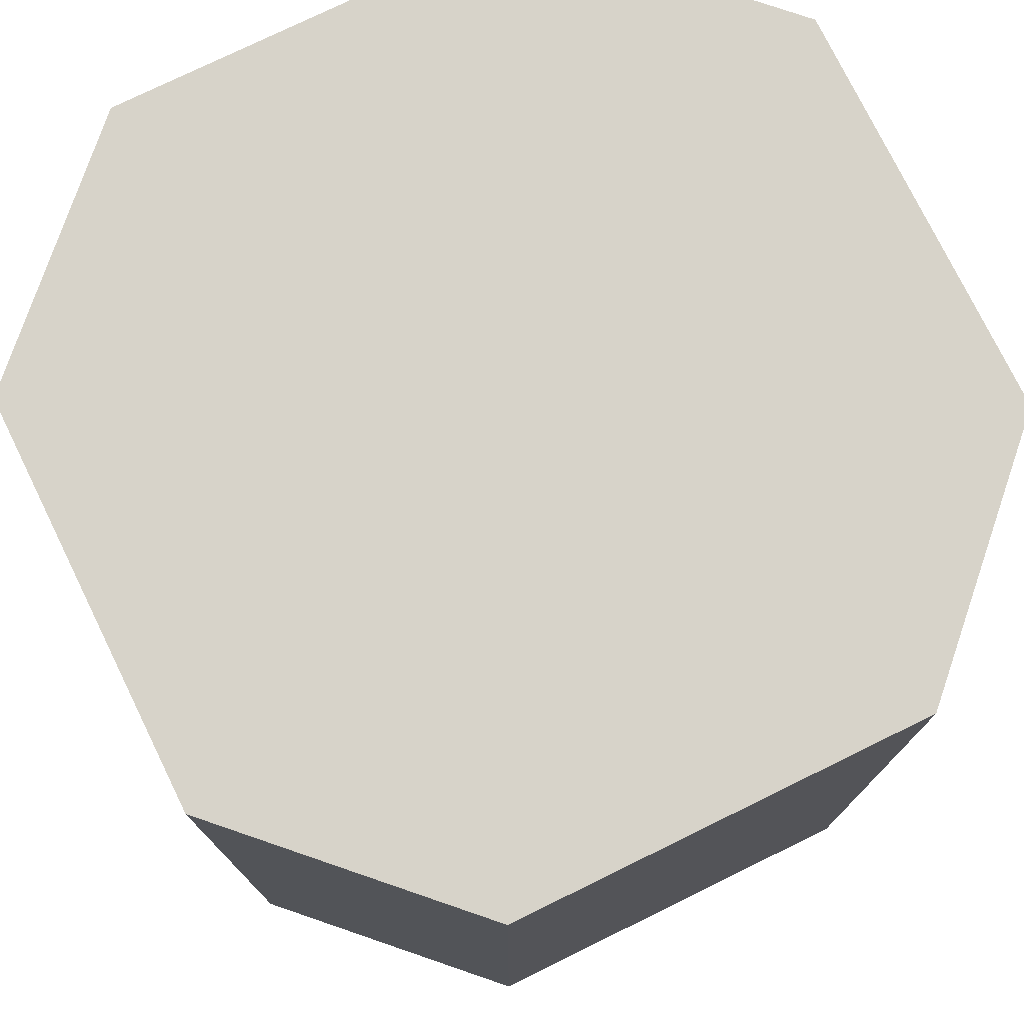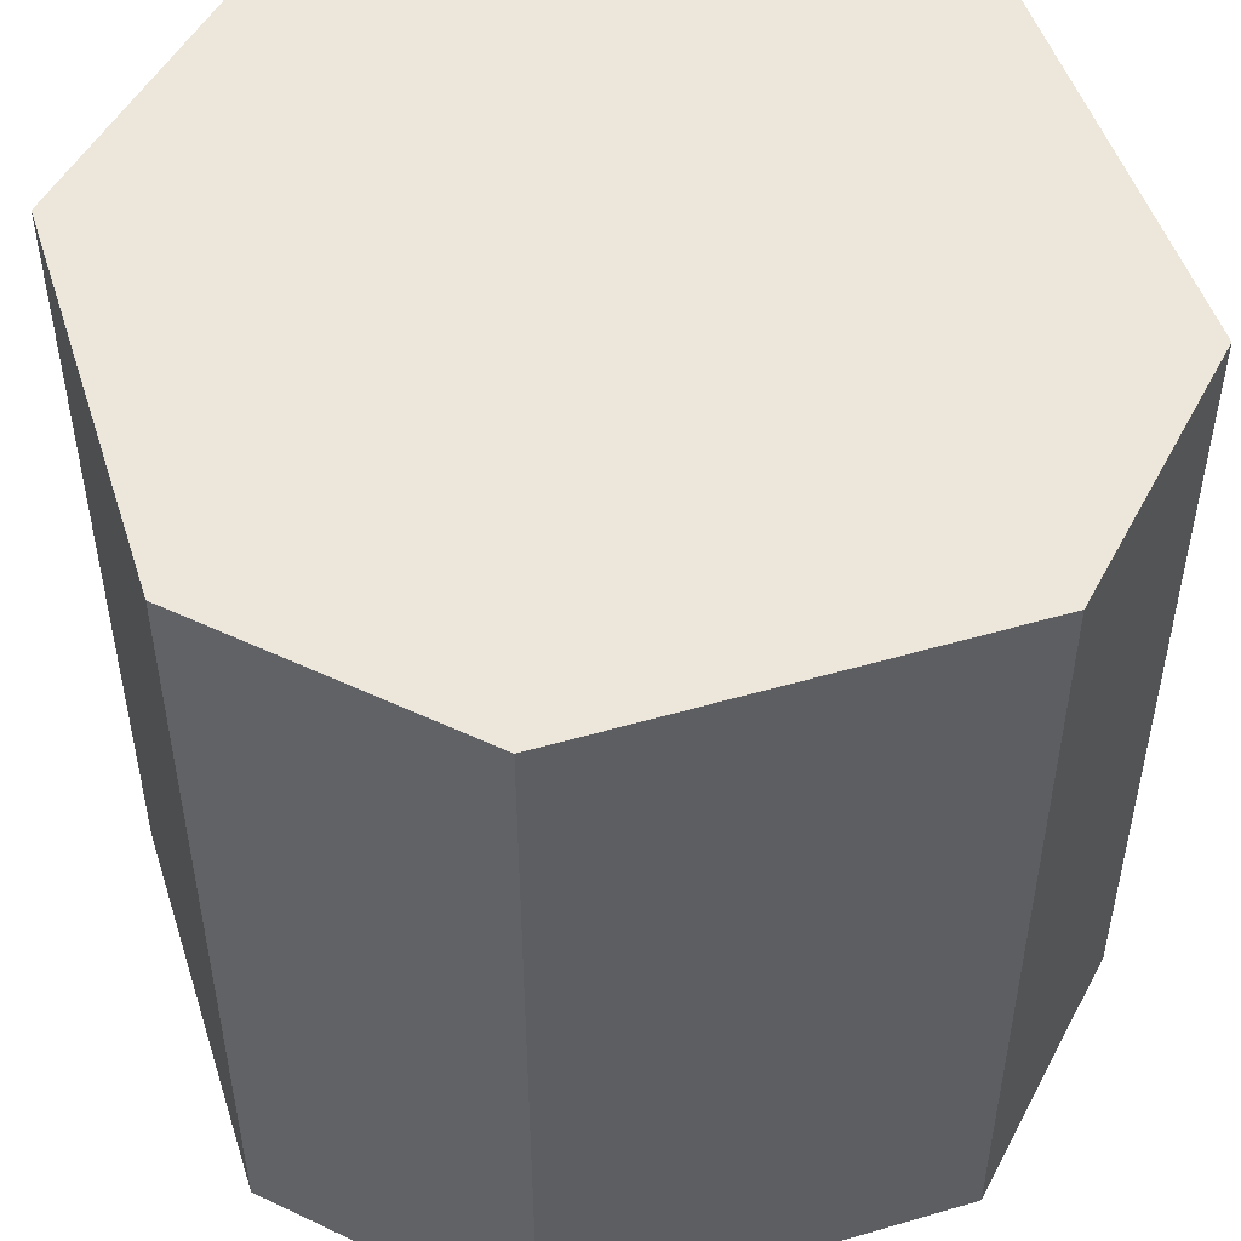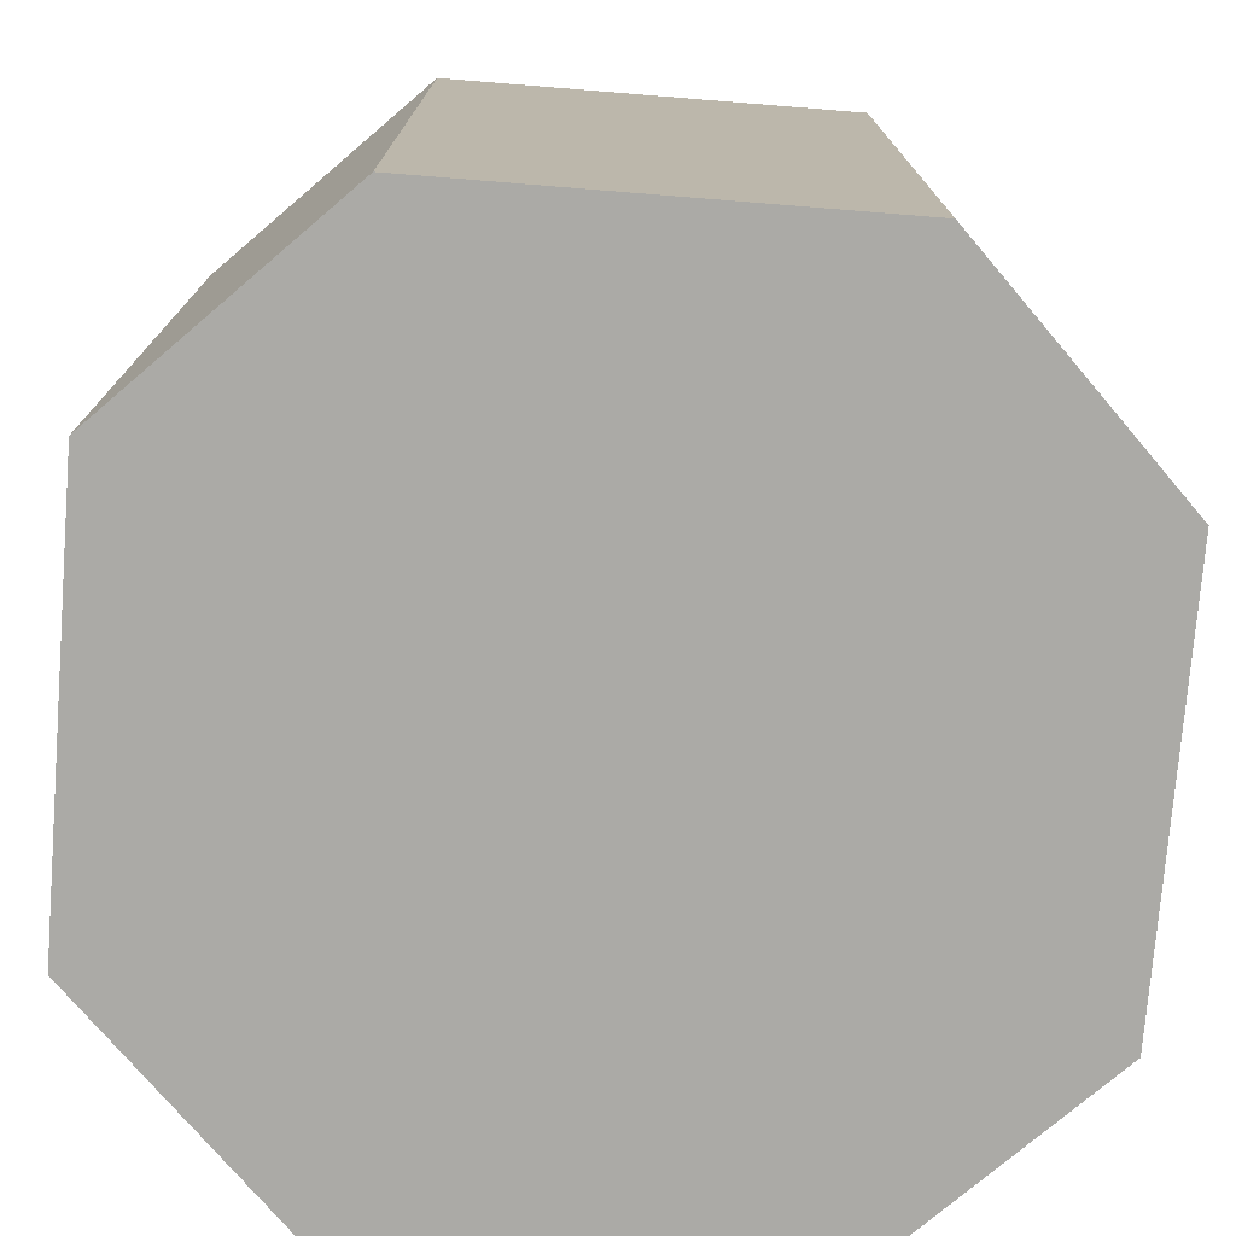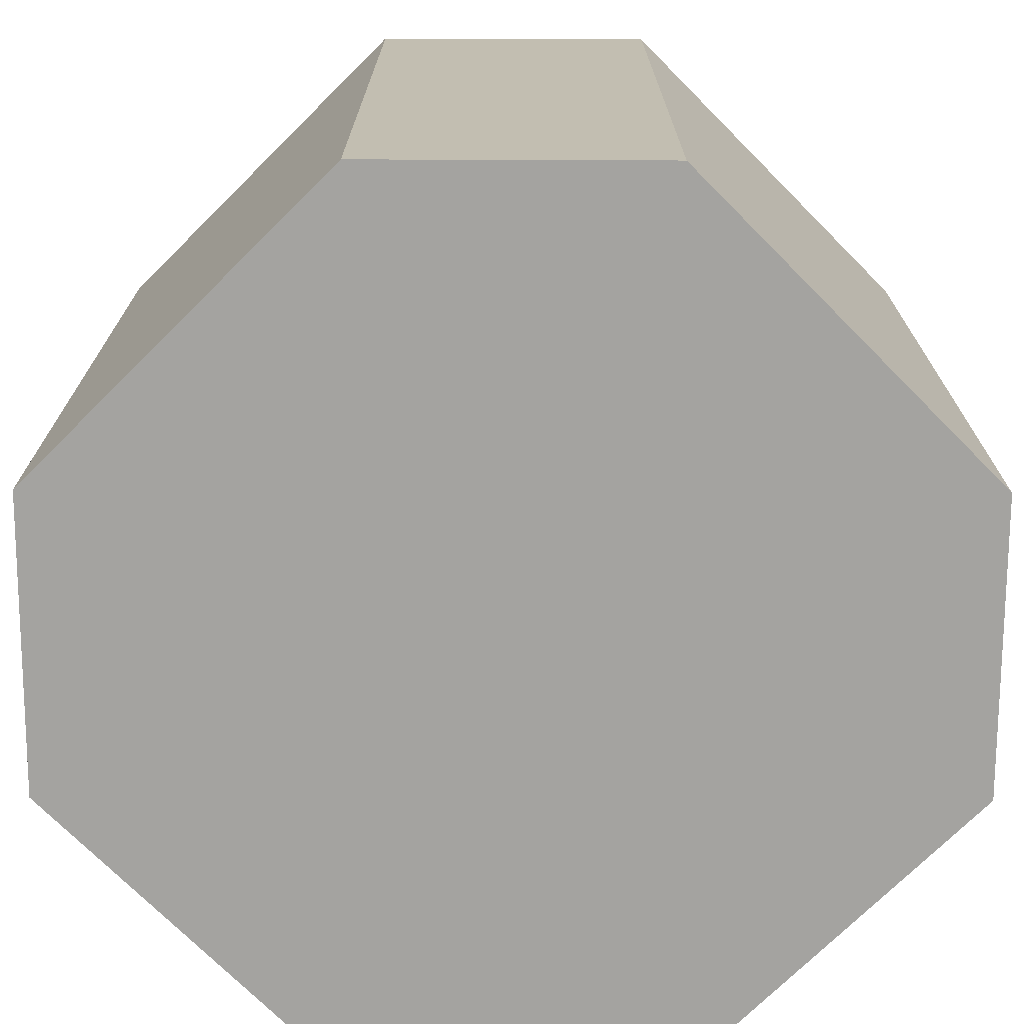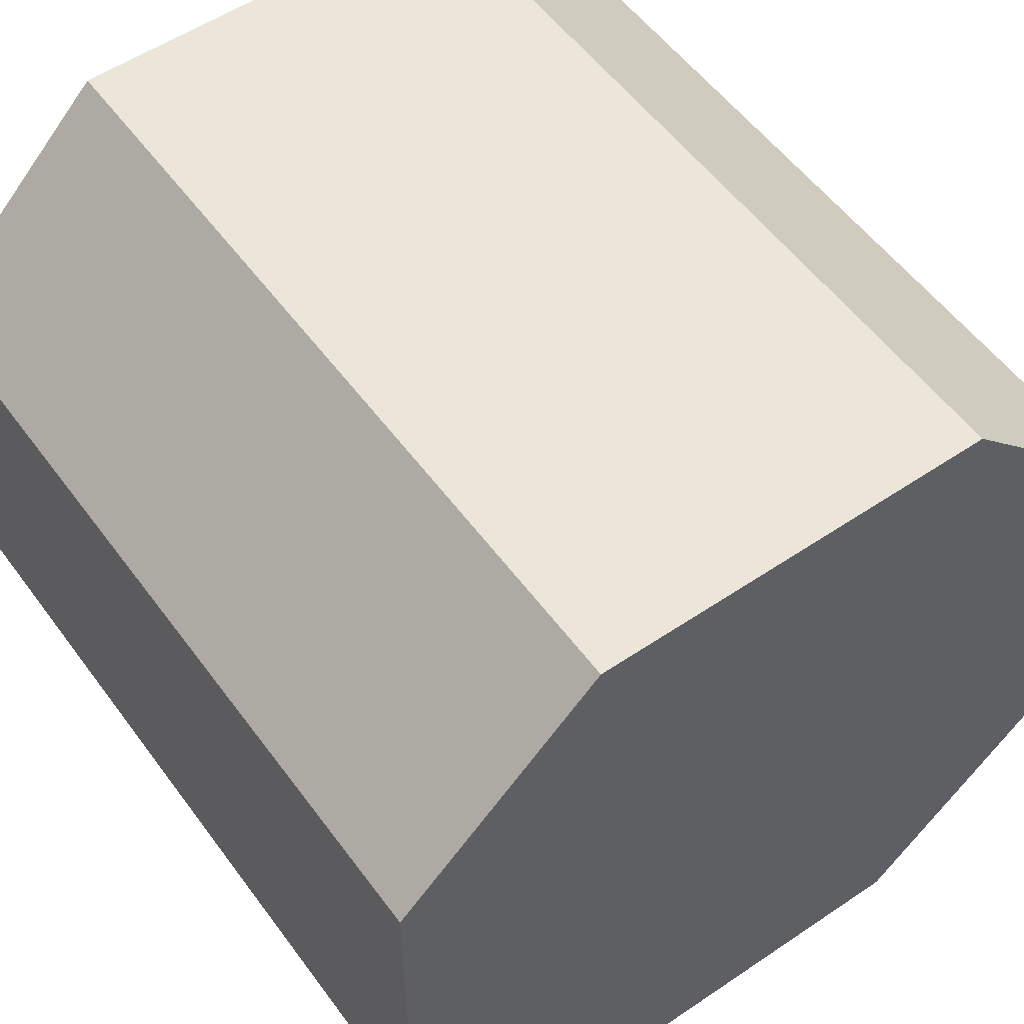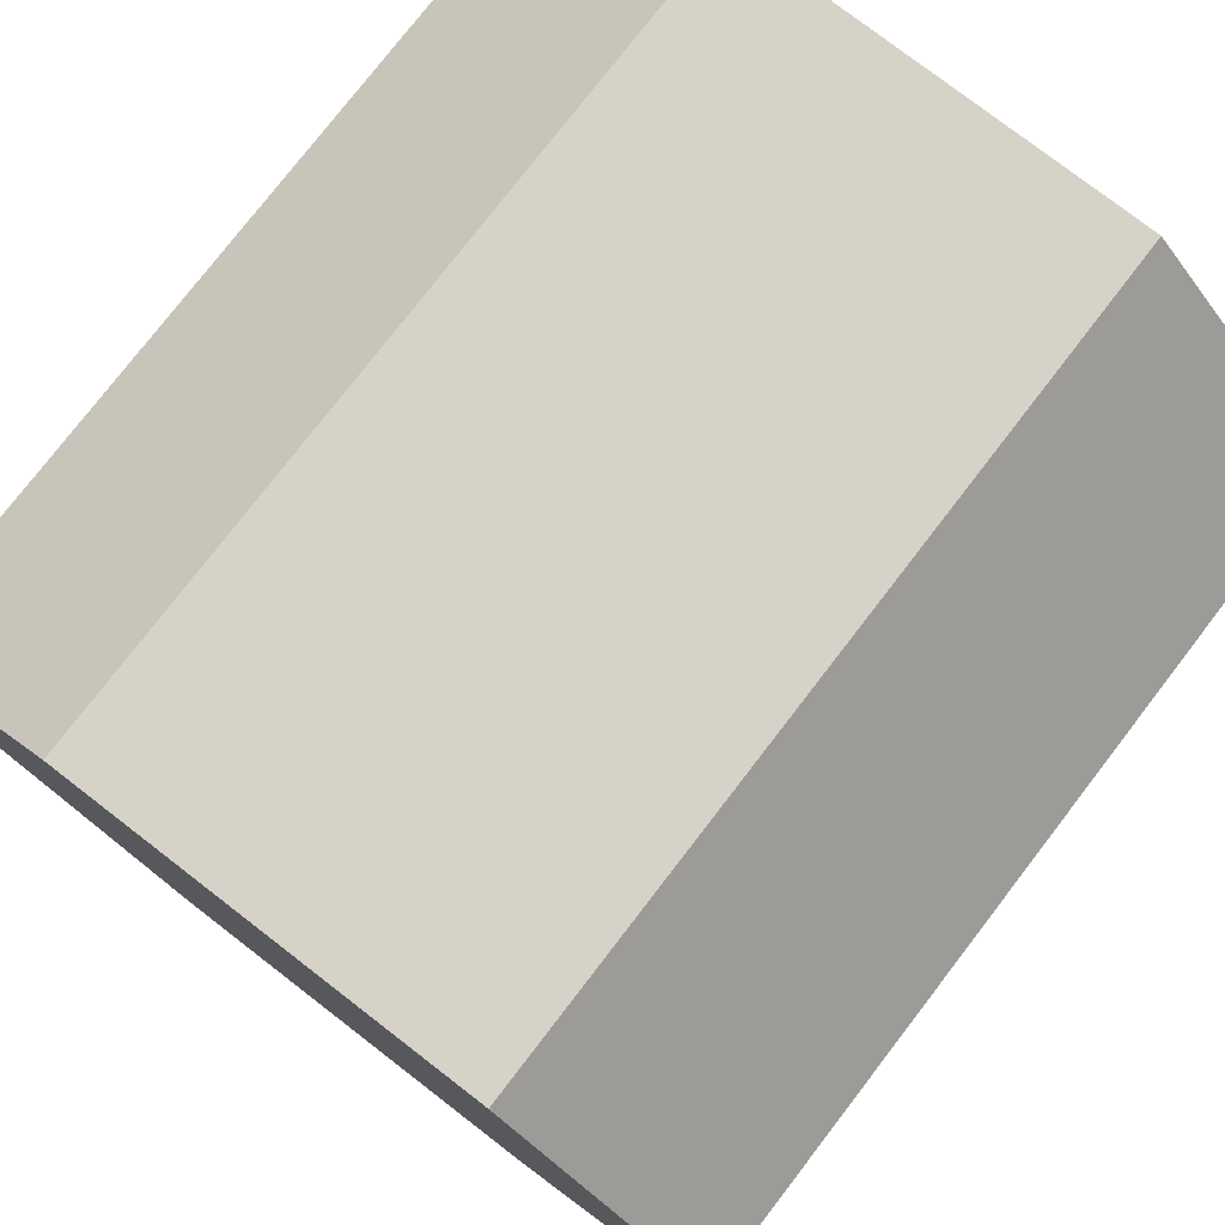
<metadata>
{"format":"obj","ext":"obj","renderer":"f3d","projection":"perspective","resolution":1024,"background":"white","views":[{"elev":76.3,"azim":-26.1,"up":"+Y"},{"elev":50.5,"azim":-17.7,"up":"+Y"},{"elev":-75.9,"azim":-4.6,"up":"+Y"},{"elev":-72.9,"azim":44.8,"up":"+Y"},{"elev":54.6,"azim":-35.6,"up":"+Z"},{"elev":77.6,"azim":-142.4,"up":"+Z"}]}
</metadata>
<code>
o MYBarrelBase
g MYBarrelBase
v -1.238 0 0
v -1.712 0 0
v -1.238 0.95 0
v -1.712 0.95 0
v -1.95 0 -0.2375
v -1.95 0 -0.7125
v -1.95 0.95 -0.2375
v -1.95 0.95 -0.7125
v -1.712 0 -0.95
v -1.238 0 -0.95
v -1.712 0.95 -0.95
v -1.238 0.95 -0.95
v -1 0 -0.7125
v -1 0 -0.2375
v -1 0.95 -0.7125
v -1 0.95 -0.2375
v -1.712 0 0
v -1.712 0.95 0
v -1.95 0 -0.2375
v -1.95 0.95 -0.2375
v -1.238 0.95 0
v -1.238 0 0
v -1 0.95 -0.2375
v -1 0 -0.2375
v -1.238 0 -0.95
v -1.238 0.95 -0.95
v -1 0 -0.7125
v -1 0.95 -0.7125
v -1.95 0 -0.7125
v -1.95 0.95 -0.7125
v -1.712 0 -0.95
v -1.712 0.95 -0.95
v -1.712 0 -0.95
v -1.95 0 -0.7125
v -1.95 0 -0.2375
v -1.712 0 0
v -1.238 0 0
v -1 0 -0.2375
v -1 0 -0.7125
v -1.238 0 -0.95
v -1.712 0.95 0
v -1.95 0.95 -0.2375
v -1.95 0.95 -0.7125
v -1.712 0.95 -0.95
v -1.238 0.95 -0.95
v -1 0.95 -0.7125
v -1 0.95 -0.2375
v -1.238 0.95 0
g MYBarrelBase_0
f 3 4 2 1
f 7 8 6 5
f 11 12 10 9
f 15 16 14 13
f 20 19 17 18
f 24 23 21 22
f 28 27 25 26
f 32 31 29 30
g MYBarrelBase_1
f 37 40 38
f 33 40 37
f 35 33 37
f 35 34 33
f 35 37 36
f 40 39 38
f 47 46 45
f 41 48 42
f 44 43 42
f 48 44 42
f 48 45 44
f 47 45 48

</code>
